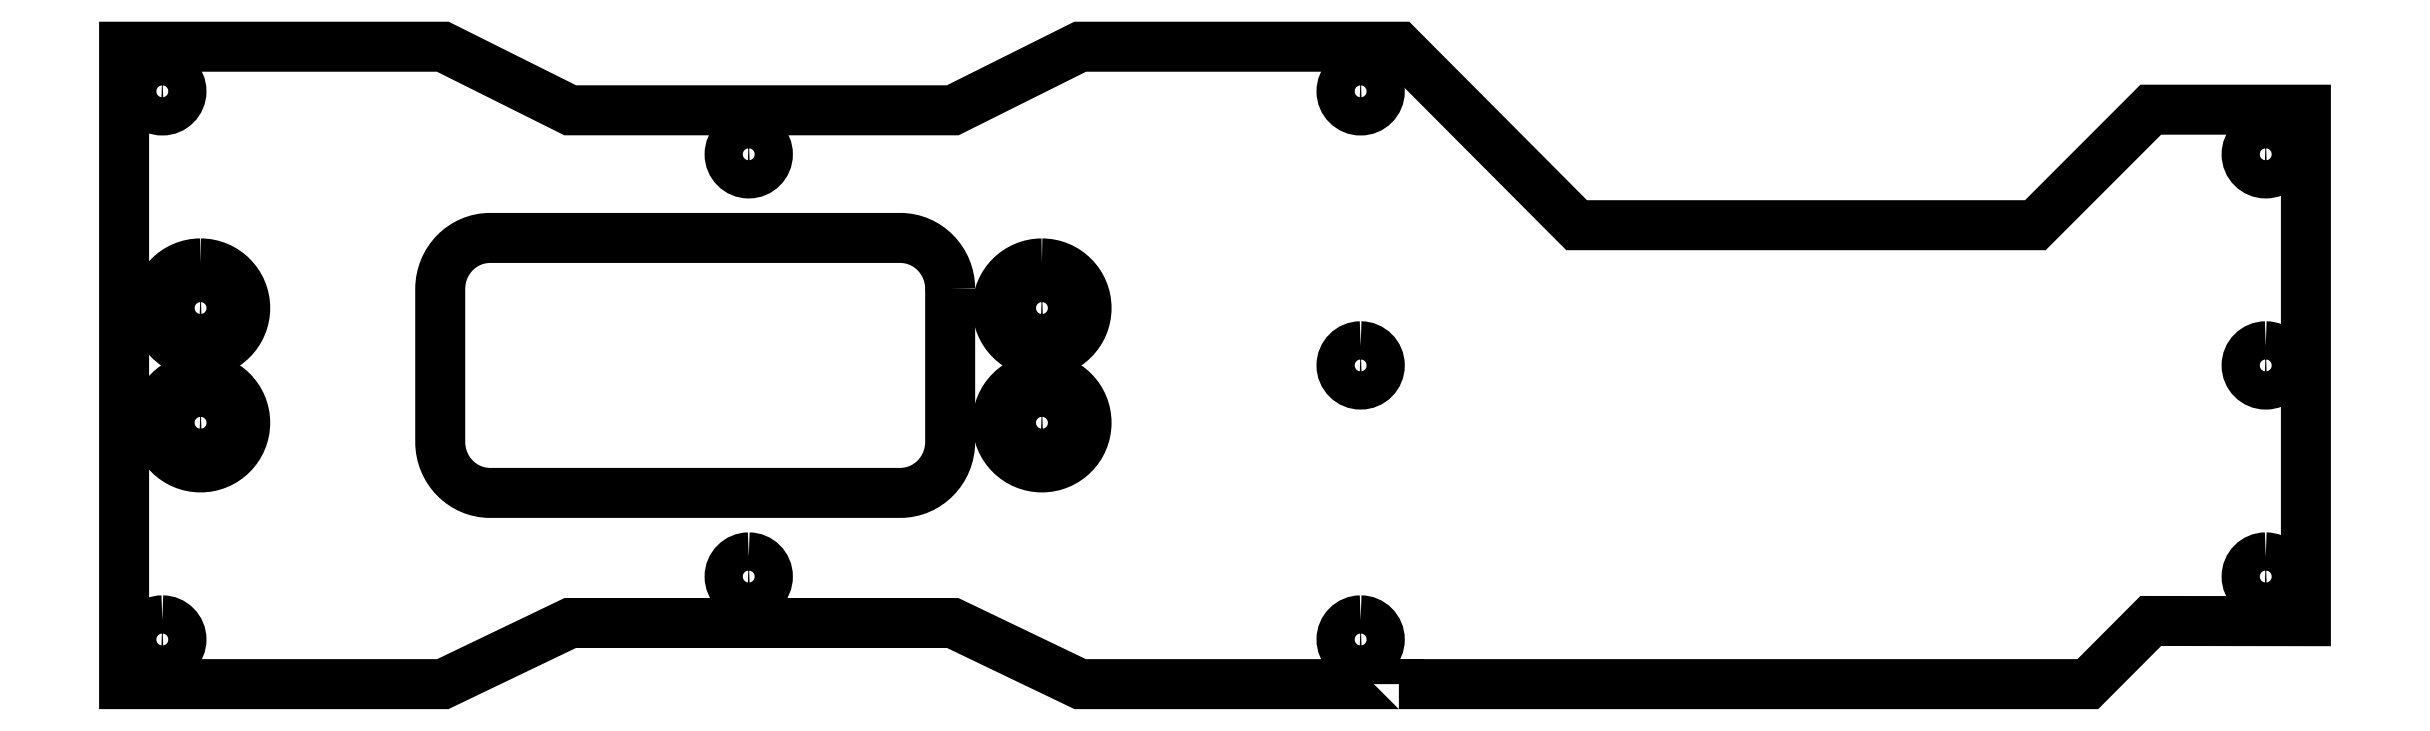
<metadata>
{"format":"dxf","ext":"dxf","renderer":"ezdxf+matplotlib","layout":"modelspace","background":"white","min_lineweight":24,"dpi":150}
</metadata>
<code>
0
SECTION
2
ENTITIES
0
SPLINE
8
LAYER_1
210
0
220
0
230
1
70
    11
71
     3
72
    17
73
    13
74
     0
42
1e-10
43
1e-10
40
0
40
0
40
0
40
0
40
1
40
1
40
1
40
2
40
2
40
2
40
3
40
3
40
3
40
4
40
4
40
4
40
4
10
97
20
5
30
0
10
96.17
20
5
30
0
10
95.5
20
4.329
30
0
10
95.5
20
3.5
30
0
10
95.5
20
2.671
30
0
10
96.17
20
2
30
0
10
97
20
2
30
0
10
97.83
20
2
30
0
10
98.5
20
2.671
30
0
10
98.5
20
3.5
30
0
10
98.5
20
4.329
30
0
10
97.83
20
5
30
0
10
97
20
5
30
0
0
SPLINE
8
LAYER_1
210
0
220
0
230
1
70
    11
71
     3
72
    17
73
    13
74
     0
42
1e-10
43
1e-10
40
0
40
0
40
0
40
0
40
1
40
1
40
1
40
2
40
2
40
2
40
3
40
3
40
3
40
4
40
4
40
4
40
4
10
97
20
26.5
30
0
10
96.17
20
26.5
30
0
10
95.5
20
25.83
30
0
10
95.5
20
25
30
0
10
95.5
20
24.17
30
0
10
96.17
20
23.5
30
0
10
97
20
23.5
30
0
10
97.83
20
23.5
30
0
10
98.5
20
24.17
30
0
10
98.5
20
25
30
0
10
98.5
20
25.83
30
0
10
97.83
20
26.5
30
0
10
97
20
26.5
30
0
0
SPLINE
8
LAYER_1
210
0
220
0
230
1
70
    11
71
     3
72
    17
73
    13
74
     0
42
1e-10
43
1e-10
40
0
40
0
40
0
40
0
40
1
40
1
40
1
40
2
40
2
40
2
40
3
40
3
40
3
40
4
40
4
40
4
40
4
10
97
20
48
30
0
10
96.17
20
48
30
0
10
95.5
20
47.33
30
0
10
95.5
20
46.5
30
0
10
95.5
20
45.67
30
0
10
96.17
20
45
30
0
10
97
20
45
30
0
10
97.83
20
45
30
0
10
98.5
20
45.67
30
0
10
98.5
20
46.5
30
0
10
98.5
20
47.33
30
0
10
97.83
20
48
30
0
10
97
20
48
30
0
0
SPLINE
8
LAYER_1
210
0
220
0
230
1
70
    11
71
     3
72
    17
73
    13
74
     0
42
1e-10
43
1e-10
40
0
40
0
40
0
40
0
40
1
40
1
40
1
40
2
40
2
40
2
40
3
40
3
40
3
40
4
40
4
40
4
40
4
10
168
20
9.939
30
0
10
167.2
20
9.939
30
0
10
166.5
20
9.268
30
0
10
166.5
20
8.439
30
0
10
166.5
20
7.611
30
0
10
167.2
20
6.939
30
0
10
168
20
6.939
30
0
10
168.8
20
6.939
30
0
10
169.5
20
7.611
30
0
10
169.5
20
8.439
30
0
10
169.5
20
9.268
30
0
10
168.8
20
9.939
30
0
10
168
20
9.939
30
0
0
SPLINE
8
LAYER_1
210
0
220
0
230
1
70
    11
71
     3
72
    17
73
    13
74
     0
42
1e-10
43
1e-10
40
0
40
0
40
0
40
0
40
1
40
1
40
1
40
2
40
2
40
2
40
3
40
3
40
3
40
4
40
4
40
4
40
4
10
168
20
26.5
30
0
10
167.2
20
26.5
30
0
10
166.5
20
25.83
30
0
10
166.5
20
25
30
0
10
166.5
20
24.17
30
0
10
167.2
20
23.5
30
0
10
168
20
23.5
30
0
10
168.8
20
23.5
30
0
10
169.5
20
24.17
30
0
10
169.5
20
25
30
0
10
169.5
20
25.83
30
0
10
168.8
20
26.5
30
0
10
168
20
26.5
30
0
0
SPLINE
8
LAYER_1
210
0
220
0
230
1
70
    11
71
     3
72
    17
73
    13
74
     0
42
1e-10
43
1e-10
40
0
40
0
40
0
40
0
40
1
40
1
40
1
40
2
40
2
40
2
40
3
40
3
40
3
40
4
40
4
40
4
40
4
10
168
20
43.06
30
0
10
167.2
20
43.06
30
0
10
166.5
20
42.39
30
0
10
166.5
20
41.56
30
0
10
166.5
20
40.73
30
0
10
167.2
20
40.06
30
0
10
168
20
40.06
30
0
10
168.8
20
40.06
30
0
10
169.5
20
40.73
30
0
10
169.5
20
41.56
30
0
10
169.5
20
42.39
30
0
10
168.8
20
43.06
30
0
10
168
20
43.06
30
0
0
SPLINE
8
LAYER_1
210
0
220
0
230
1
70
    11
71
     3
72
    17
73
    13
74
     0
42
1e-10
43
1e-10
40
0
40
0
40
0
40
0
40
1
40
1
40
1
40
2
40
2
40
2
40
3
40
3
40
3
40
4
40
4
40
4
40
4
10
3
20
5
30
0
10
2.172
20
5
30
0
10
1.5
20
4.329
30
0
10
1.5
20
3.5
30
0
10
1.5
20
2.671
30
0
10
2.172
20
2
30
0
10
3
20
2
30
0
10
3.829
20
2
30
0
10
4.5
20
2.671
30
0
10
4.5
20
3.5
30
0
10
4.5
20
4.329
30
0
10
3.829
20
5
30
0
10
3
20
5
30
0
0
SPLINE
8
LAYER_1
210
0
220
0
230
1
70
    11
71
     3
72
    17
73
    13
74
     0
42
1e-10
43
1e-10
40
0
40
0
40
0
40
0
40
1
40
1
40
1
40
2
40
2
40
2
40
3
40
3
40
3
40
4
40
4
40
4
40
4
10
3
20
48
30
0
10
2.171
20
48
30
0
10
1.5
20
47.33
30
0
10
1.5
20
46.5
30
0
10
1.5
20
45.67
30
0
10
2.171
20
45
30
0
10
3
20
45
30
0
10
3.828
20
45
30
0
10
4.5
20
45.67
30
0
10
4.5
20
46.5
30
0
10
4.5
20
47.33
30
0
10
3.828
20
48
30
0
10
3
20
48
30
0
0
SPLINE
8
LAYER_1
210
0
220
0
230
1
70
    11
71
     3
72
    17
73
    13
74
     0
42
1e-10
43
1e-10
40
0
40
0
40
0
40
0
40
1
40
1
40
1
40
2
40
2
40
2
40
3
40
3
40
3
40
4
40
4
40
4
40
4
10
72
20
22
30
0
10
71.17
20
22
30
0
10
70.5
20
21.33
30
0
10
70.5
20
20.5
30
0
10
70.5
20
19.67
30
0
10
71.17
20
19
30
0
10
72
20
19
30
0
10
72.83
20
19
30
0
10
73.5
20
19.67
30
0
10
73.5
20
20.5
30
0
10
73.5
20
21.33
30
0
10
72.83
20
22
30
0
10
72
20
22
30
0
0
SPLINE
8
LAYER_1
210
0
220
0
230
1
70
    11
71
     3
72
    17
73
    13
74
     0
42
1e-10
43
1e-10
40
0
40
0
40
0
40
0
40
1
40
1
40
1
40
2
40
2
40
2
40
3
40
3
40
3
40
4
40
4
40
4
40
4
10
72
20
24
30
0
10
70.07
20
24
30
0
10
68.5
20
22.43
30
0
10
68.5
20
20.5
30
0
10
68.5
20
18.57
30
0
10
70.07
20
17
30
0
10
72
20
17
30
0
10
73.93
20
17
30
0
10
75.5
20
18.57
30
0
10
75.5
20
20.5
30
0
10
75.5
20
22.43
30
0
10
73.93
20
24
30
0
10
72
20
24
30
0
0
SPLINE
8
LAYER_1
210
0
220
0
230
1
70
    11
71
     3
72
    17
73
    13
74
     0
42
1e-10
43
1e-10
40
0
40
0
40
0
40
0
40
1
40
1
40
1
40
2
40
2
40
2
40
3
40
3
40
3
40
4
40
4
40
4
40
4
10
72
20
31
30
0
10
71.17
20
31
30
0
10
70.5
20
30.33
30
0
10
70.5
20
29.5
30
0
10
70.5
20
28.67
30
0
10
71.17
20
28
30
0
10
72
20
28
30
0
10
72.83
20
28
30
0
10
73.5
20
28.67
30
0
10
73.5
20
29.5
30
0
10
73.5
20
30.33
30
0
10
72.83
20
31
30
0
10
72
20
31
30
0
0
SPLINE
8
LAYER_1
210
0
220
0
230
1
70
    11
71
     3
72
    17
73
    13
74
     0
42
1e-10
43
1e-10
40
0
40
0
40
0
40
0
40
1
40
1
40
1
40
2
40
2
40
2
40
3
40
3
40
3
40
4
40
4
40
4
40
4
10
72
20
33
30
0
10
70.07
20
33
30
0
10
68.5
20
31.43
30
0
10
68.5
20
29.5
30
0
10
68.5
20
27.57
30
0
10
70.07
20
26
30
0
10
72
20
26
30
0
10
73.93
20
26
30
0
10
75.5
20
27.57
30
0
10
75.5
20
29.5
30
0
10
75.5
20
31.43
30
0
10
73.93
20
33
30
0
10
72
20
33
30
0
0
SPLINE
8
LAYER_1
210
0
220
0
230
1
70
    11
71
     3
72
    17
73
    13
74
     0
42
1e-10
43
1e-10
40
0
40
0
40
0
40
0
40
1
40
1
40
1
40
2
40
2
40
2
40
3
40
3
40
3
40
4
40
4
40
4
40
4
10
6
20
22
30
0
10
5.171
20
22
30
0
10
4.5
20
21.33
30
0
10
4.5
20
20.5
30
0
10
4.5
20
19.67
30
0
10
5.171
20
19
30
0
10
6
20
19
30
0
10
6.828
20
19
30
0
10
7.5
20
19.67
30
0
10
7.5
20
20.5
30
0
10
7.5
20
21.33
30
0
10
6.828
20
22
30
0
10
6
20
22
30
0
0
SPLINE
8
LAYER_1
210
0
220
0
230
1
70
    11
71
     3
72
    17
73
    13
74
     0
42
1e-10
43
1e-10
40
0
40
0
40
0
40
0
40
1
40
1
40
1
40
2
40
2
40
2
40
3
40
3
40
3
40
4
40
4
40
4
40
4
10
6
20
24
30
0
10
4.067
20
24
30
0
10
2.5
20
22.43
30
0
10
2.5
20
20.5
30
0
10
2.5
20
18.57
30
0
10
4.067
20
17
30
0
10
6
20
17
30
0
10
7.932
20
17
30
0
10
9.5
20
18.57
30
0
10
9.5
20
20.5
30
0
10
9.5
20
22.43
30
0
10
7.932
20
24
30
0
10
6
20
24
30
0
0
SPLINE
8
LAYER_1
210
0
220
0
230
1
70
    11
71
     3
72
    17
73
    13
74
     0
42
1e-10
43
1e-10
40
0
40
0
40
0
40
0
40
1
40
1
40
1
40
2
40
2
40
2
40
3
40
3
40
3
40
4
40
4
40
4
40
4
10
6
20
31
30
0
10
5.171
20
31
30
0
10
4.5
20
30.33
30
0
10
4.5
20
29.5
30
0
10
4.5
20
28.67
30
0
10
5.171
20
28
30
0
10
6
20
28
30
0
10
6.828
20
28
30
0
10
7.5
20
28.67
30
0
10
7.5
20
29.5
30
0
10
7.5
20
30.33
30
0
10
6.828
20
31
30
0
10
6
20
31
30
0
0
SPLINE
8
LAYER_1
210
0
220
0
230
1
70
    11
71
     3
72
    17
73
    13
74
     0
42
1e-10
43
1e-10
40
0
40
0
40
0
40
0
40
1
40
1
40
1
40
2
40
2
40
2
40
3
40
3
40
3
40
4
40
4
40
4
40
4
10
6
20
33
30
0
10
4.067
20
33
30
0
10
2.5
20
31.43
30
0
10
2.5
20
29.5
30
0
10
2.5
20
27.57
30
0
10
4.067
20
26
30
0
10
6
20
26
30
0
10
7.932
20
26
30
0
10
9.5
20
27.57
30
0
10
9.5
20
29.5
30
0
10
9.5
20
31.43
30
0
10
7.932
20
33
30
0
10
6
20
33
30
0
0
POLYLINE
8
LAYER_1
66
     1
10
0
20
0
30
0
0
VERTEX
8
LAYER_1
10
100
20
0
30
0
0
VERTEX
8
LAYER_1
10
100
20
0.0001723
30
0
0
VERTEX
8
LAYER_1
10
75
20
0
30
0
0
VERTEX
8
LAYER_1
10
65
20
4.795
30
0
0
VERTEX
8
LAYER_1
10
35
20
4.796
30
0
0
VERTEX
8
LAYER_1
10
25
20
0.0001723
30
0
0
VERTEX
8
LAYER_1
10
0
20
0.0001723
30
0
0
VERTEX
8
LAYER_1
10
0
20
50
30
0
0
VERTEX
8
LAYER_1
10
25
20
50
30
0
0
VERTEX
8
LAYER_1
10
35
20
45.01
30
0
0
VERTEX
8
LAYER_1
10
65
20
45.01
30
0
0
VERTEX
8
LAYER_1
10
75
20
50
30
0
0
VERTEX
8
LAYER_1
10
100
20
50
30
0
0
VERTEX
8
LAYER_1
10
113.9
20
36
30
0
0
VERTEX
8
LAYER_1
10
149.9
20
36
30
0
0
VERTEX
8
LAYER_1
10
159
20
45.06
30
0
0
VERTEX
8
LAYER_1
10
171.1
20
45.06
30
0
0
VERTEX
8
LAYER_1
10
171.1
20
4.939
30
0
0
VERTEX
8
LAYER_1
10
159
20
4.954
30
0
0
VERTEX
8
LAYER_1
10
154
20
0
30
0
0
VERTEX
8
LAYER_1
10
100
20
0
30
0
0
SEQEND
8
LAYER_1
0
SPLINE
8
LAYER_1
210
0
220
0
230
1
70
    11
71
     3
72
    17
73
    13
74
     0
42
1e-10
43
1e-10
40
0
40
0
40
0
40
0
40
1
40
1
40
1
40
2
40
2
40
2
40
3
40
3
40
3
40
4
40
4
40
4
40
4
10
49
20
9.939
30
0
10
48.17
20
9.939
30
0
10
47.5
20
9.267
30
0
10
47.5
20
8.439
30
0
10
47.5
20
7.61
30
0
10
48.17
20
6.939
30
0
10
49
20
6.939
30
0
10
49.83
20
6.939
30
0
10
50.5
20
7.61
30
0
10
50.5
20
8.439
30
0
10
50.5
20
9.267
30
0
10
49.83
20
9.939
30
0
10
49
20
9.939
30
0
0
SPLINE
8
LAYER_1
210
0
220
0
230
1
70
    11
71
     3
72
    17
73
    13
74
     0
42
1e-10
43
1e-10
40
0
40
0
40
0
40
0
40
1
40
1
40
1
40
2
40
2
40
2
40
3
40
3
40
3
40
4
40
4
40
4
40
4
10
49
20
43.06
30
0
10
48.17
20
43.06
30
0
10
47.5
20
42.39
30
0
10
47.5
20
41.56
30
0
10
47.5
20
40.73
30
0
10
48.17
20
40.06
30
0
10
49
20
40.06
30
0
10
49.83
20
40.06
30
0
10
50.5
20
40.73
30
0
10
50.5
20
41.56
30
0
10
50.5
20
42.39
30
0
10
49.83
20
43.06
30
0
10
49
20
43.06
30
0
0
SPLINE
8
LAYER_1
210
0
220
0
230
1
70
    11
71
     3
72
    29
73
    25
74
     0
42
1e-10
43
1e-10
40
0
40
0
40
0
40
0
40
1
40
1
40
1
40
2
40
2
40
2
40
3
40
3
40
3
40
4
40
4
40
4
40
5
40
5
40
5
40
6
40
6
40
6
40
7
40
7
40
7
40
8
40
8
40
8
40
8
10
64.8
20
31
30
0
10
64.8
20
33.21
30
0
10
63.05
20
35
30
0
10
60.89
20
35
30
0
10
60.89
20
35
30
0
10
28.71
20
35
30
0
10
28.71
20
35
30
0
10
26.55
20
35
30
0
10
24.8
20
33.21
30
0
10
24.8
20
31
30
0
10
24.8
20
31
30
0
10
24.8
20
19
30
0
10
24.8
20
19
30
0
10
24.8
20
16.79
30
0
10
26.55
20
15
30
0
10
28.71
20
15
30
0
10
28.71
20
15
30
0
10
60.89
20
15
30
0
10
60.89
20
15
30
0
10
63.05
20
15
30
0
10
64.8
20
16.79
30
0
10
64.8
20
19
30
0
10
64.8
20
19
30
0
10
64.8
20
31
30
0
10
64.8
20
31
30
0
0
ENDSEC
0
EOF

</code>
